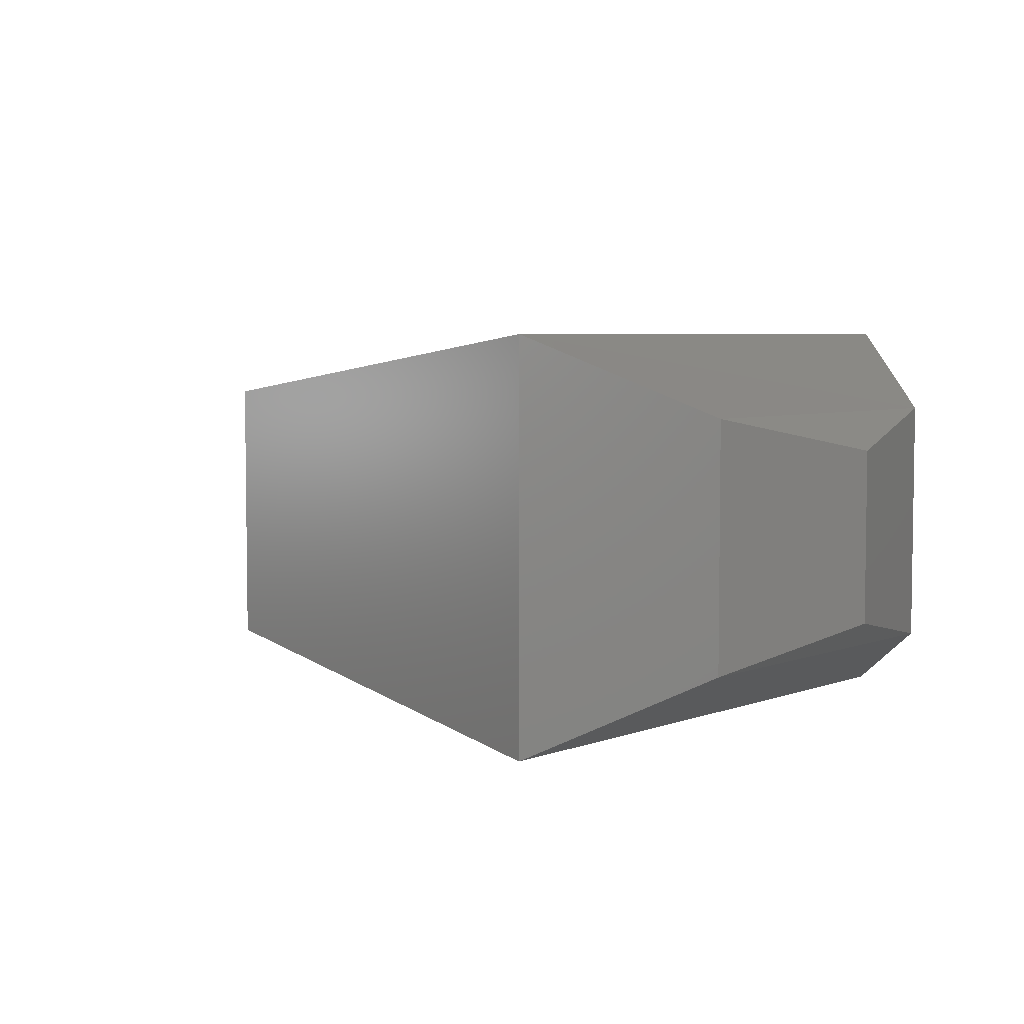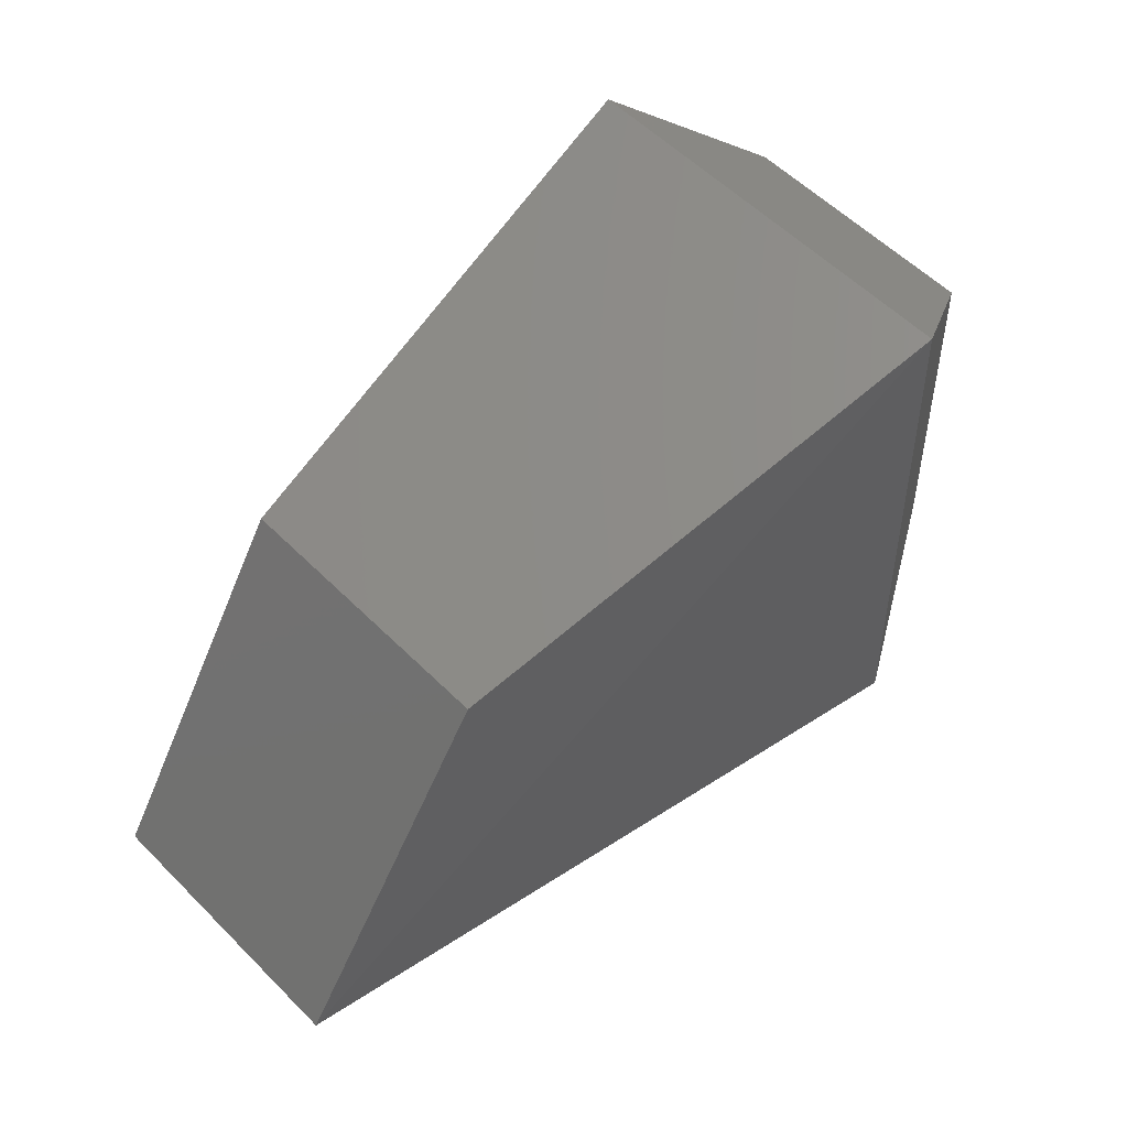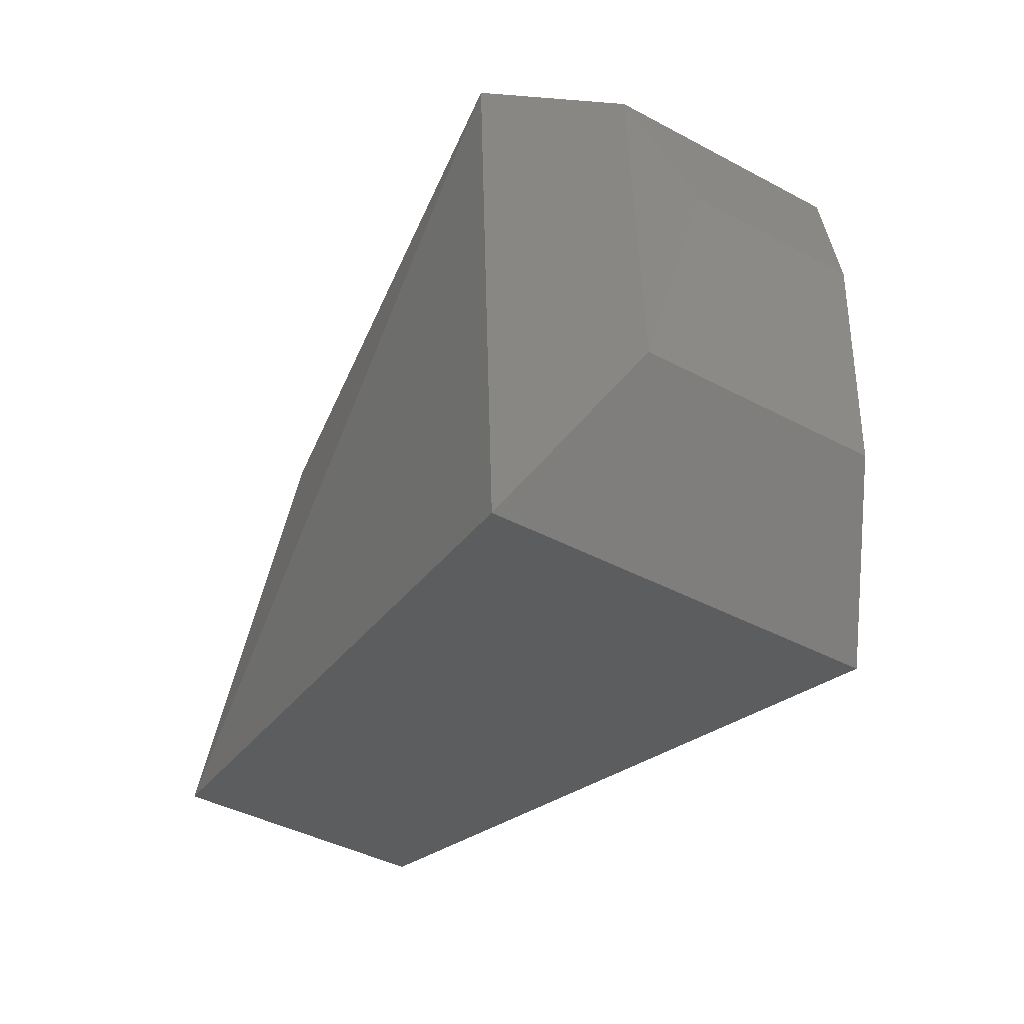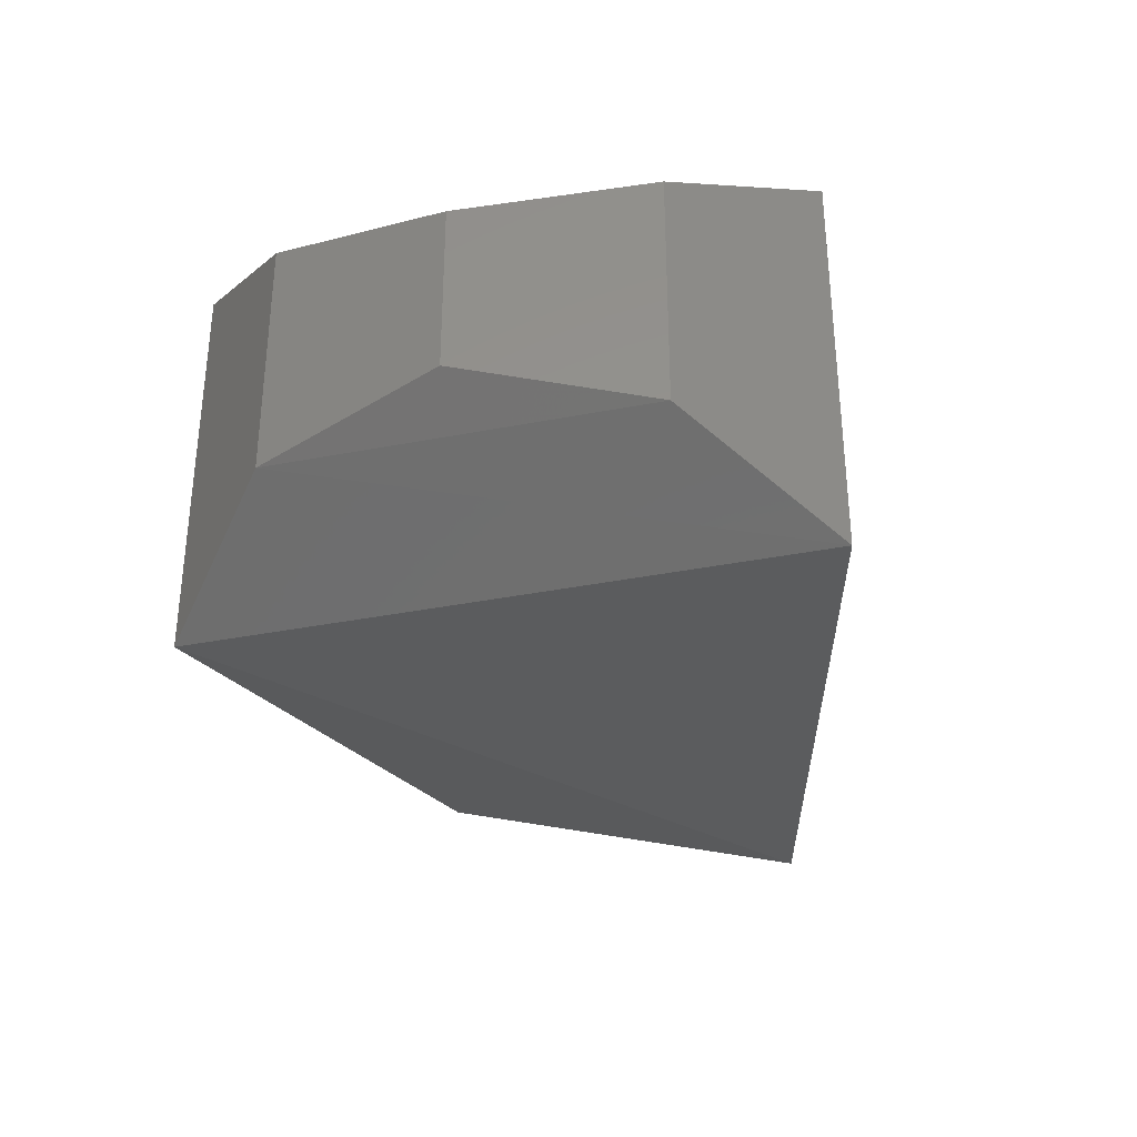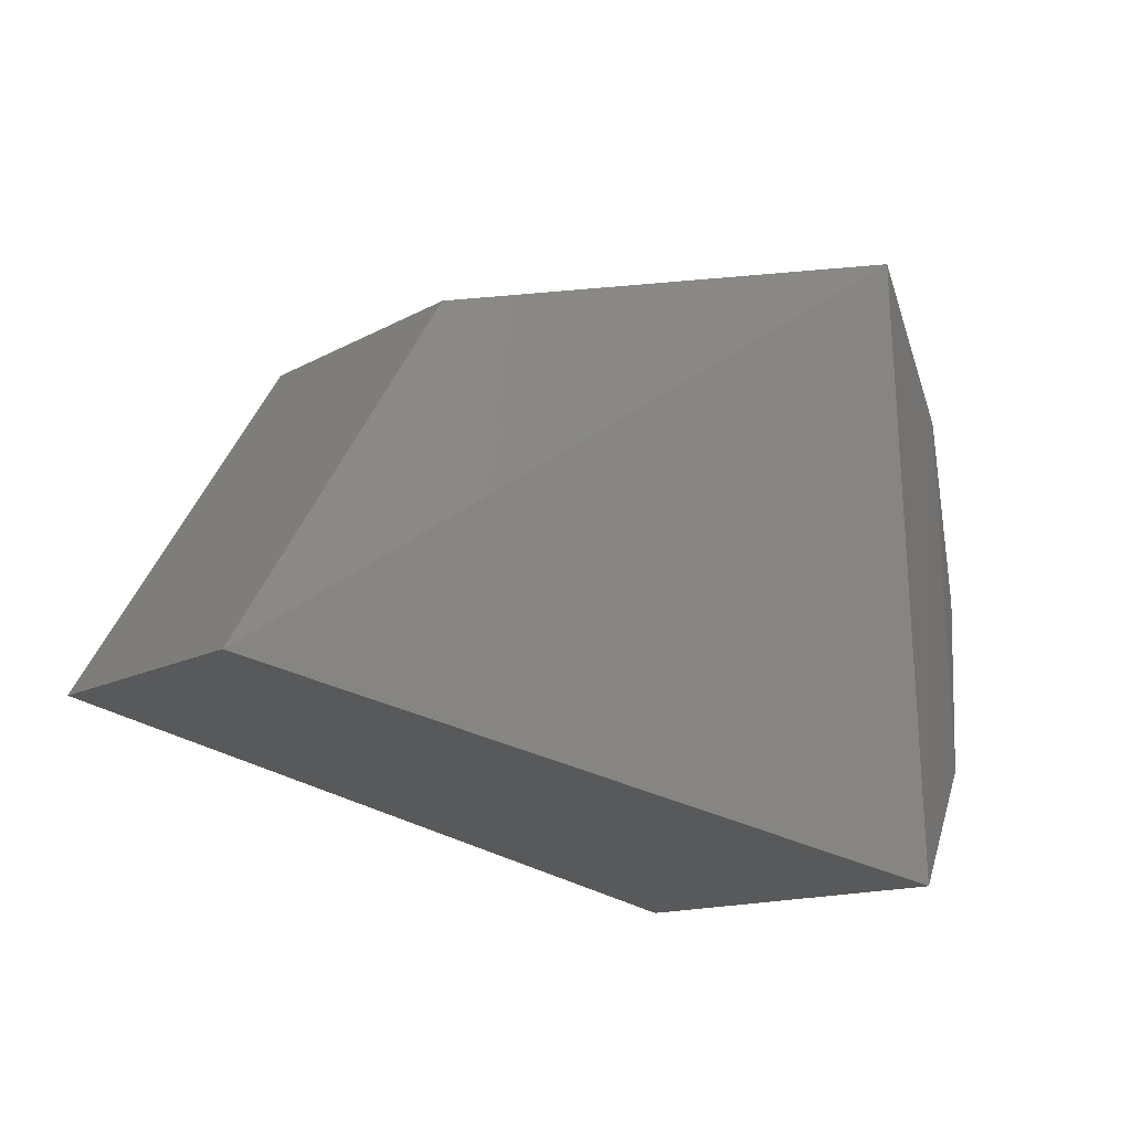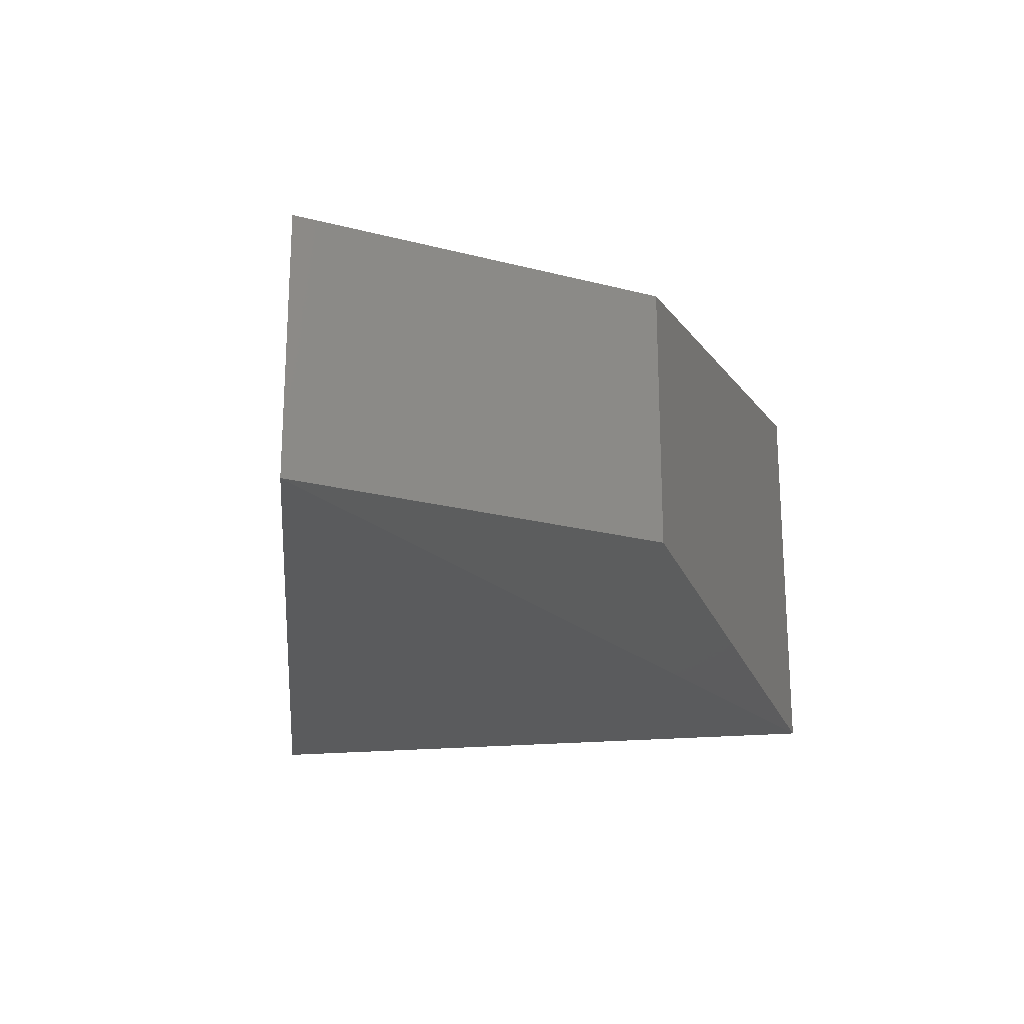
<metadata>
{"format":"stl","ext":"stl","renderer":"f3d","projection":"perspective","resolution":1024,"background":"white","views":[{"elev":5.1,"azim":-141.8,"up":"+Z"},{"elev":56.3,"azim":136.1,"up":"+Y"},{"elev":-41.8,"azim":-122.8,"up":"+Y"},{"elev":-33.3,"azim":-77.2,"up":"+Z"},{"elev":-13.1,"azim":142.0,"up":"+Y"},{"elev":-21.5,"azim":96.8,"up":"+Z"}]}
</metadata>
<code>
# stl→obj: 14 verts, 24 faces
v 554.9 140.5 118.8
v 554.9 140.5 118.6
v 554.9 140.4 118.8
v 554.9 140.4 118.5
v 555.5 140.5 118.8
v 555.5 140.5 118.6
v 554.9 140.7 118.6
v 555 140.8 118.5
v 555.3 140.7 118.6
v 554.9 140.7 118.8
v 555 140.8 118.8
v 555.3 140.7 118.8
v 554.8 140.6 118.7
v 554.8 140.6 118.6
f 1 2 3
f 2 3 4
f 3 4 5
f 4 5 6
f 2 7 4
f 7 4 8
f 4 8 6
f 8 6 9
f 10 1 11
f 1 11 3
f 11 3 12
f 3 12 5
f 7 10 8
f 10 8 11
f 8 11 9
f 11 9 12
f 13 1 14
f 1 14 2
f 14 7 13
f 7 13 10
f 9 6 12
f 6 12 5
f 13 10 1
f 14 2 7

</code>
